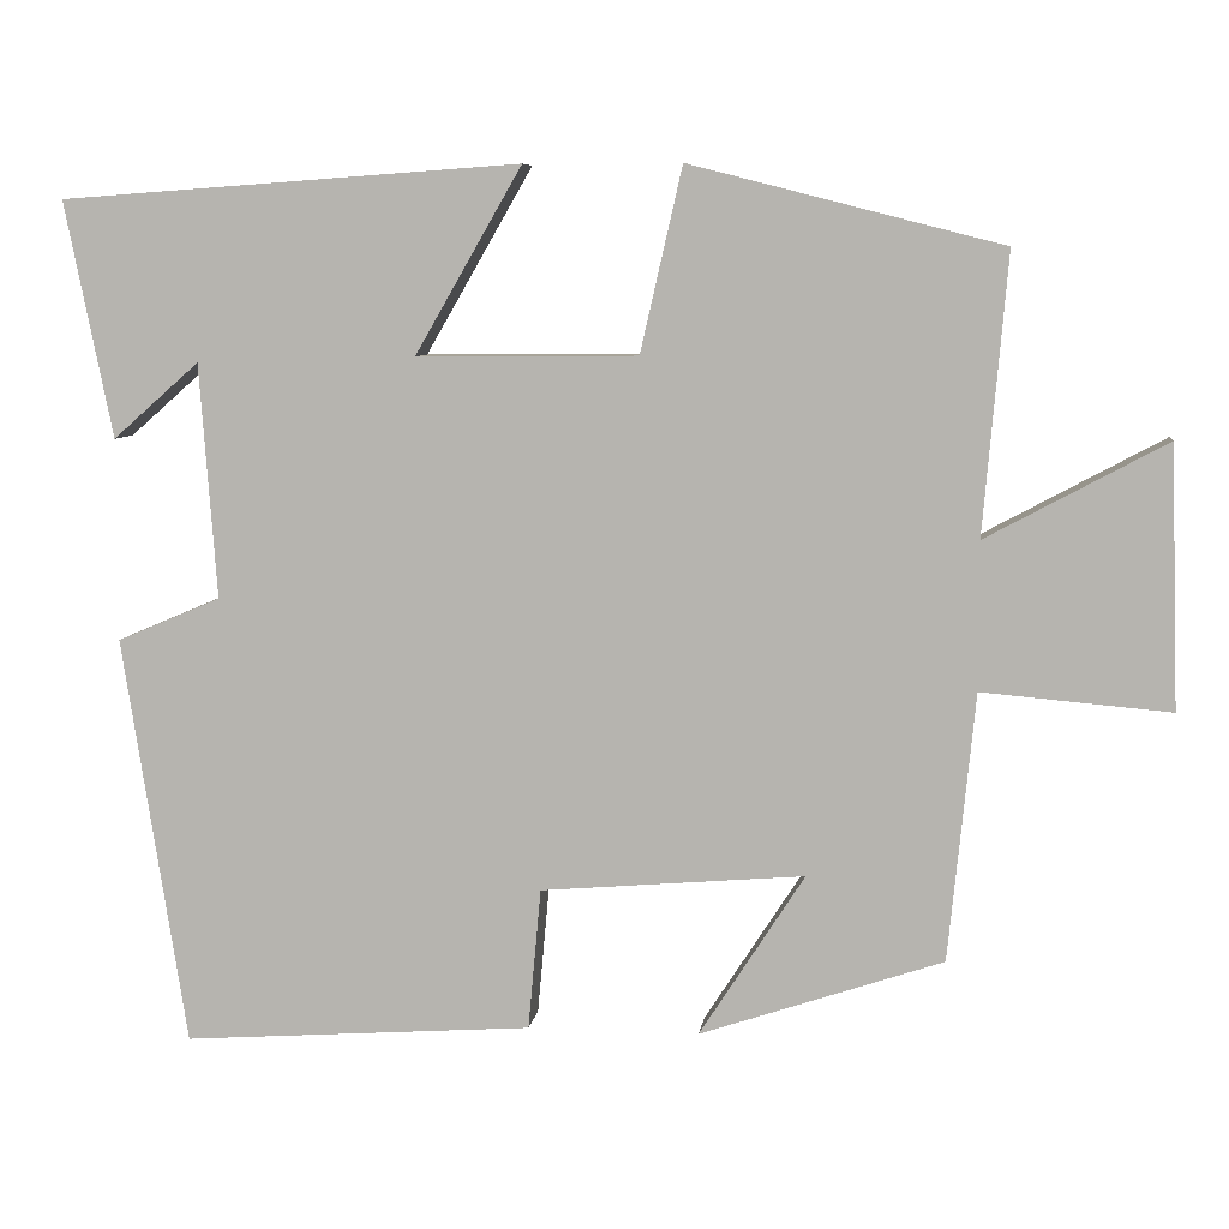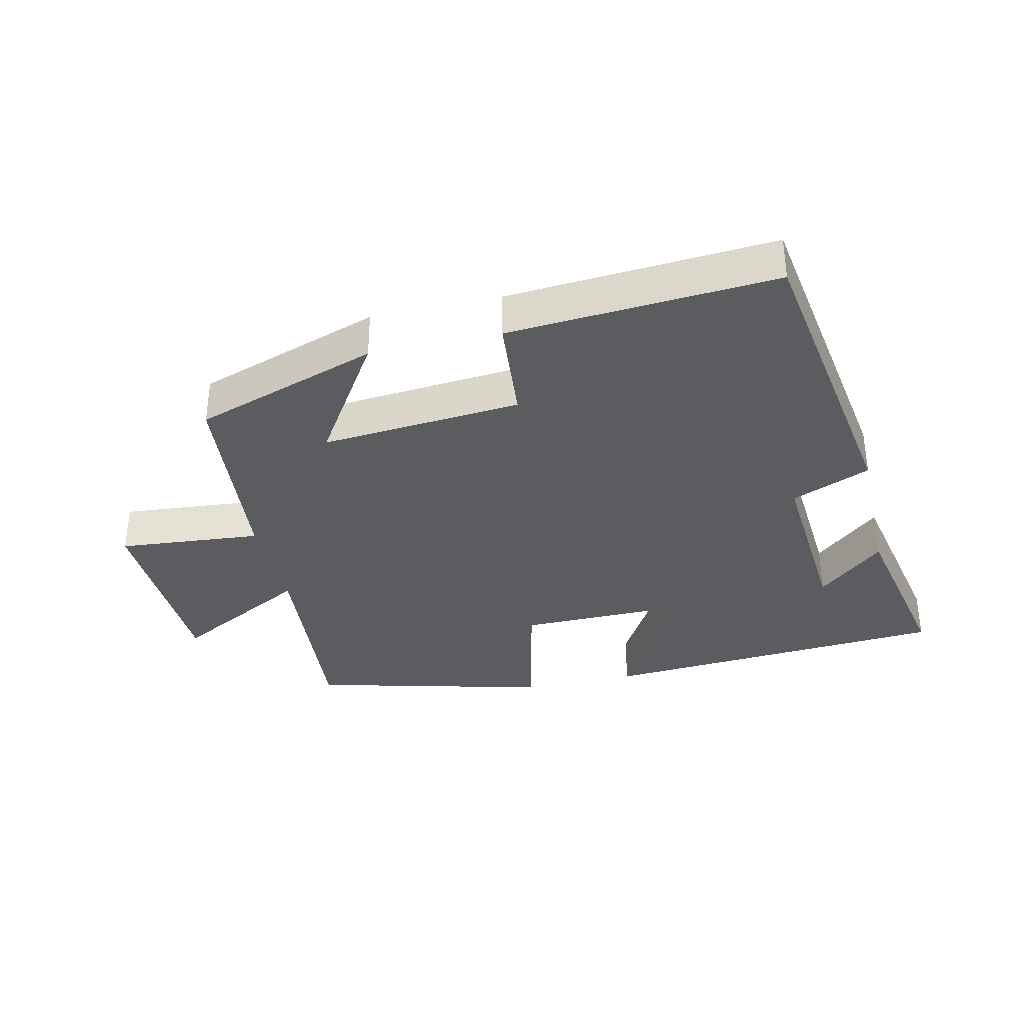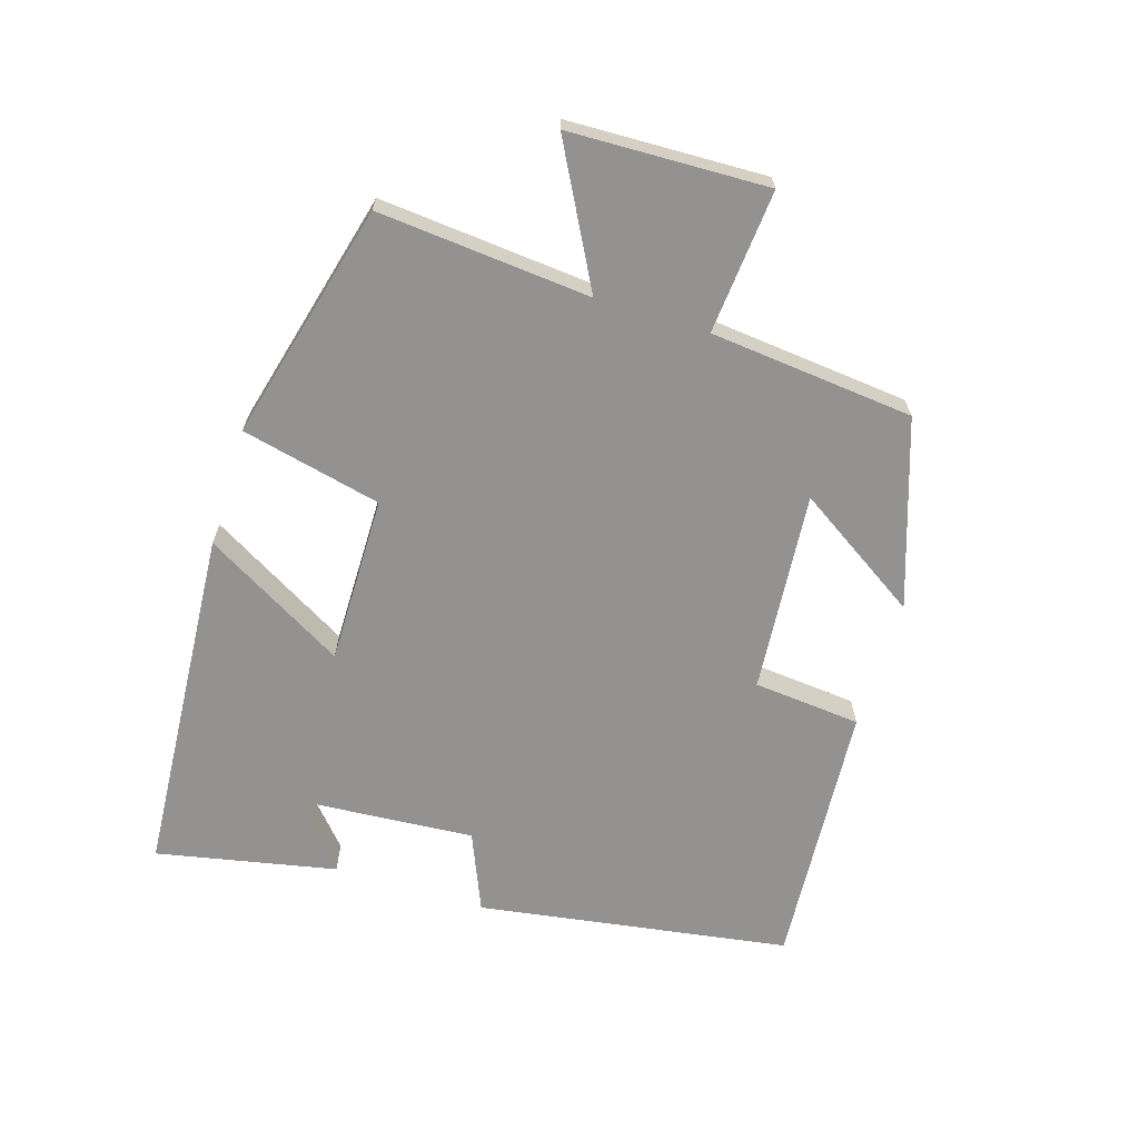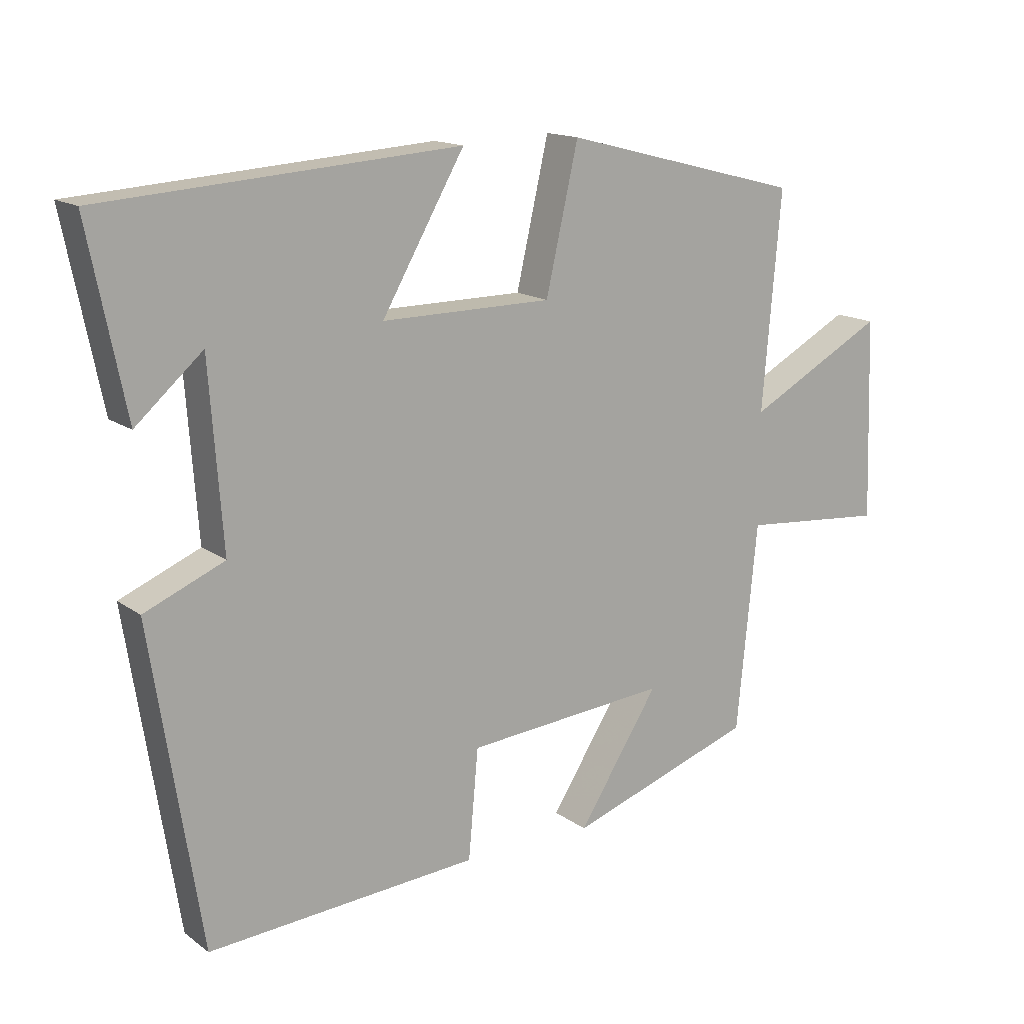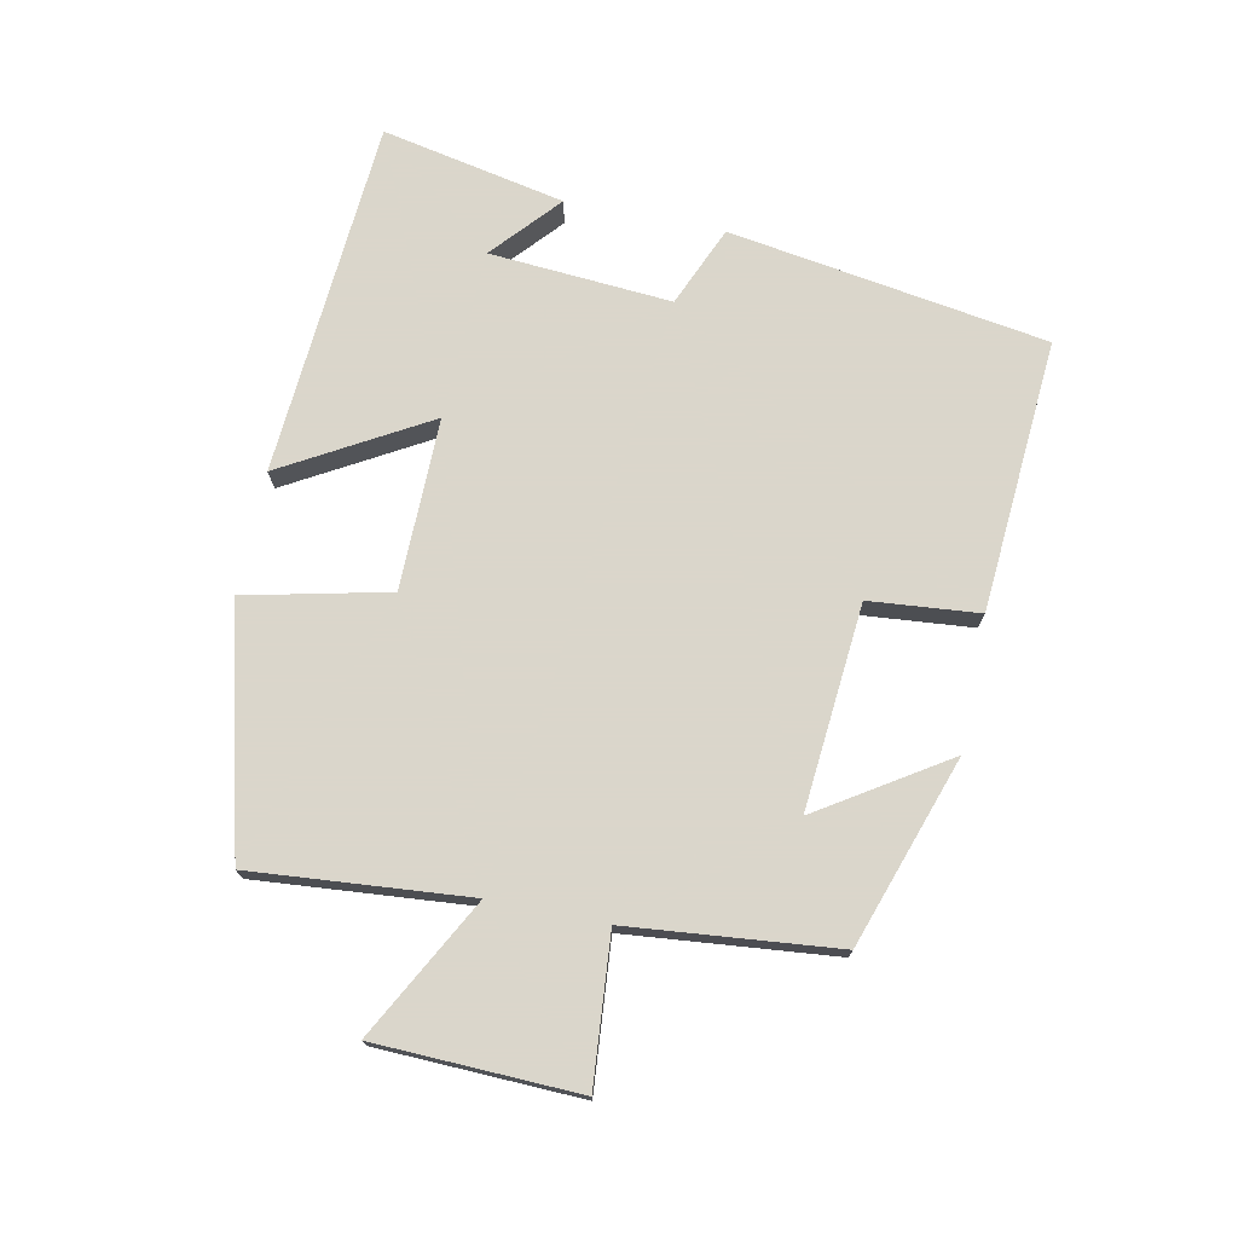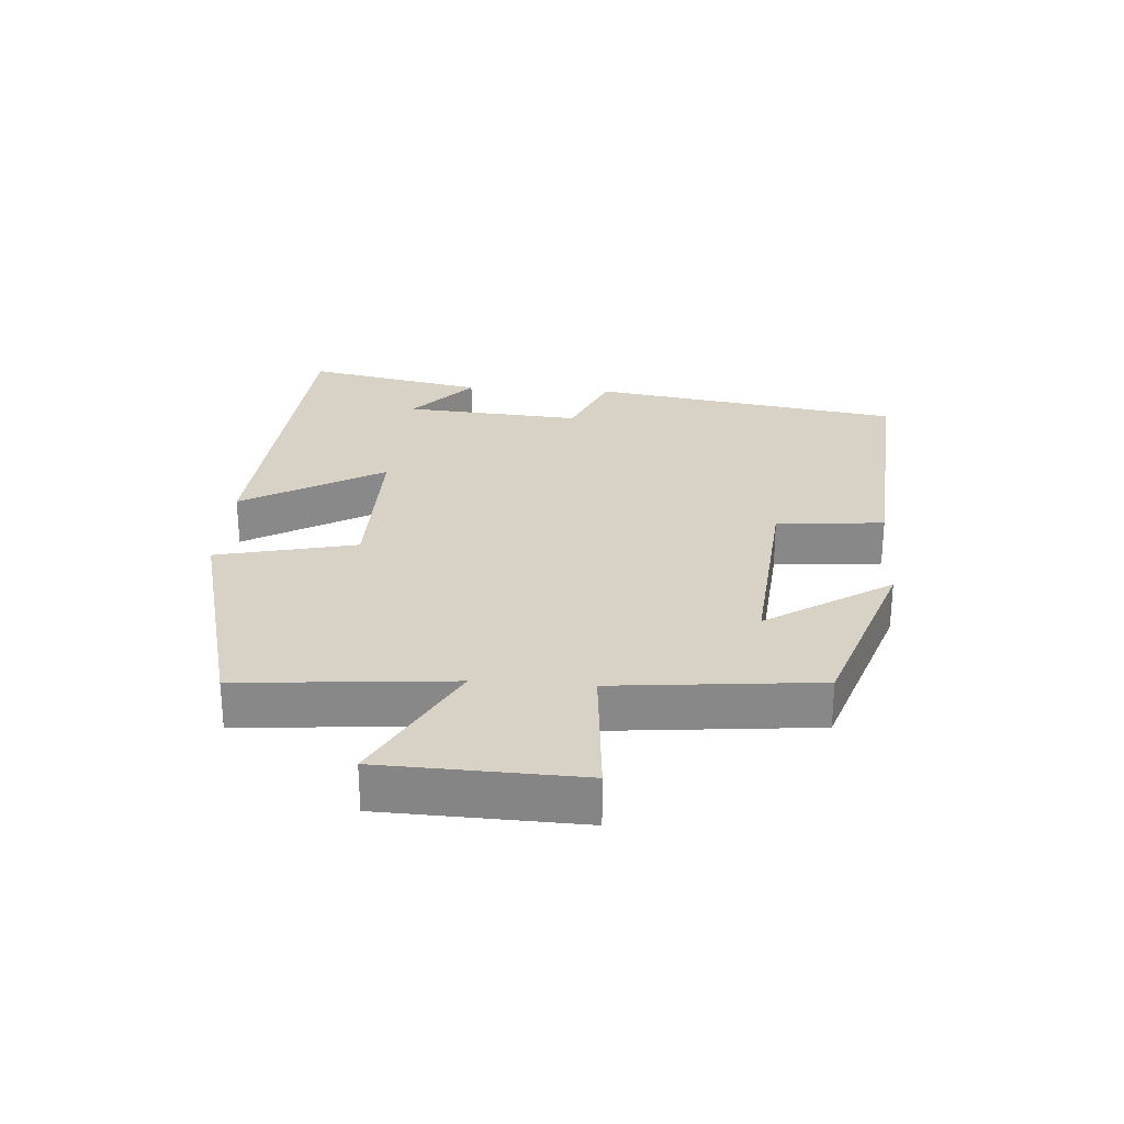
<metadata>
{"format":"obj","ext":"obj","renderer":"f3d","projection":"perspective","resolution":1024,"background":"white","views":[{"elev":7.3,"azim":7.6,"up":"+Z"},{"elev":-35.0,"azim":-167.1,"up":"+Y"},{"elev":-66.4,"azim":72.7,"up":"+Y"},{"elev":15.2,"azim":-34.3,"up":"+Z"},{"elev":73.7,"azim":101.6,"up":"+Y"},{"elev":27.4,"azim":94.1,"up":"+Y"}]}
</metadata>
<code>
v 0.528 0.07 0.407
v 0.5 0.07 0.081
v 0.71 0.07 0.194
v 0.72 0.07 -0.11
v 0.5 0.07 -0.091
v 0.469 0.07 -0.404
v 0.185 0.07 -0.5
v 0.308 0.07 -0.309
v 0 0.07 -0.335
v -0.015 0.07 -0.5
v -0.425 0.07 -0.529
v -0.5 0.07 -0.05
v -0.379 0.07 0.001
v -0.399 0.07 0.275
v -0.5 0.07 0.186
v -0.556 0.07 0.462
v -0.018 0.07 0.5
v -0.143 0.07 0.283
v 0.115 0.07 0.285
v 0.164 0.07 0.5
v 0.528 0 0.407
v 0.5 0 0.081
v 0.71 0 0.194
v 0.72 0 -0.11
v 0.5 0 -0.091
v 0.469 0 -0.404
v 0.185 0 -0.5
v 0.308 0 -0.309
v 0 0 -0.335
v -0.015 0 -0.5
v -0.425 0 -0.529
v -0.5 0 -0.05
v -0.379 0 0.001
v -0.399 0 0.275
v -0.5 0 0.186
v -0.556 0 0.462
v -0.018 0 0.5
v -0.143 0 0.283
v 0.115 0 0.285
v 0.164 0 0.5
f 19 20 1 2
f 18 19 2
f 16 17 18
f 14 15 16
f 14 16 18
f 13 14 18 2
f 11 12 13
f 10 11 13
f 9 10 13
f 8 9 13 2
f 5 6 7 8
f 2 3 4 5
f 2 5 8
f 22 21 40 39
f 22 39 38
f 38 37 36
f 36 35 34
f 38 36 34
f 22 38 34 33
f 33 32 31
f 33 31 30
f 33 30 29
f 22 33 29 28
f 28 27 26 25
f 25 24 23 22
f 28 25 22
f 1 21 22 2
f 2 22 23 3
f 3 23 24 4
f 4 24 25 5
f 5 25 26 6
f 6 26 27 7
f 7 27 28 8
f 8 28 29 9
f 9 29 30 10
f 10 30 31 11
f 11 31 32 12
f 12 32 33 13
f 13 33 34 14
f 14 34 35 15
f 15 35 36 16
f 16 36 37 17
f 17 37 38 18
f 18 38 39 19
f 19 39 40 20
f 20 40 21 1

</code>
